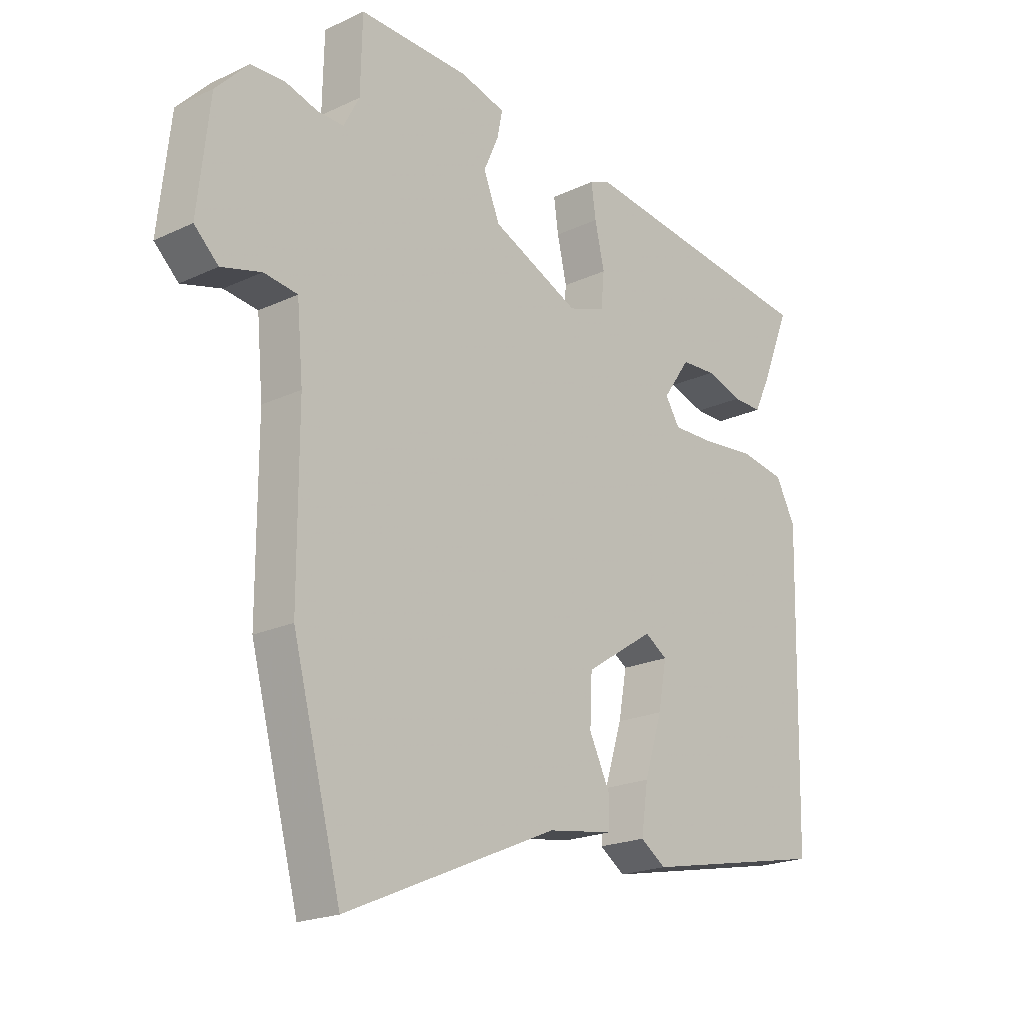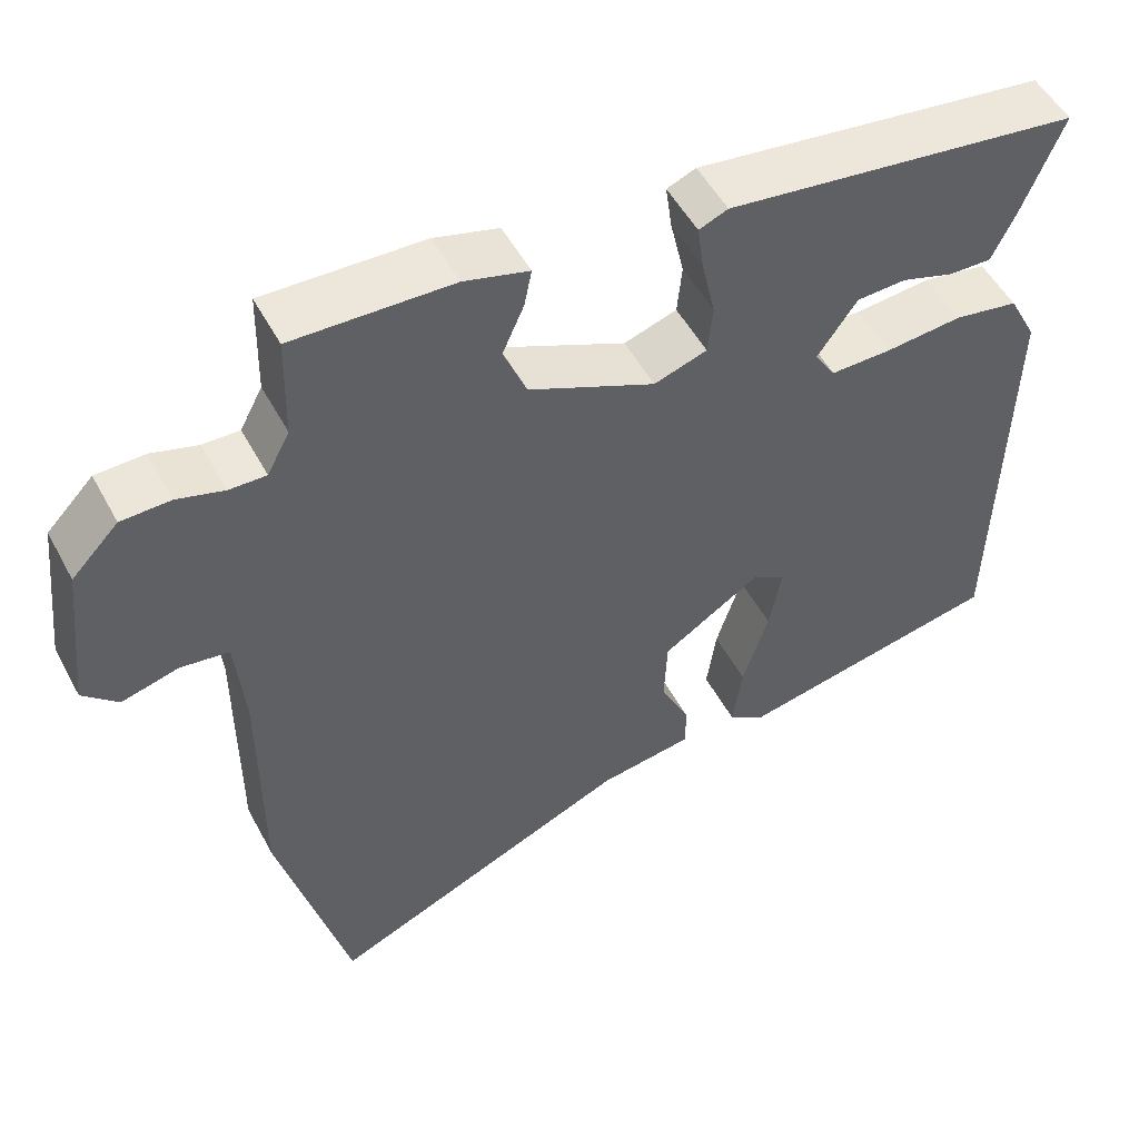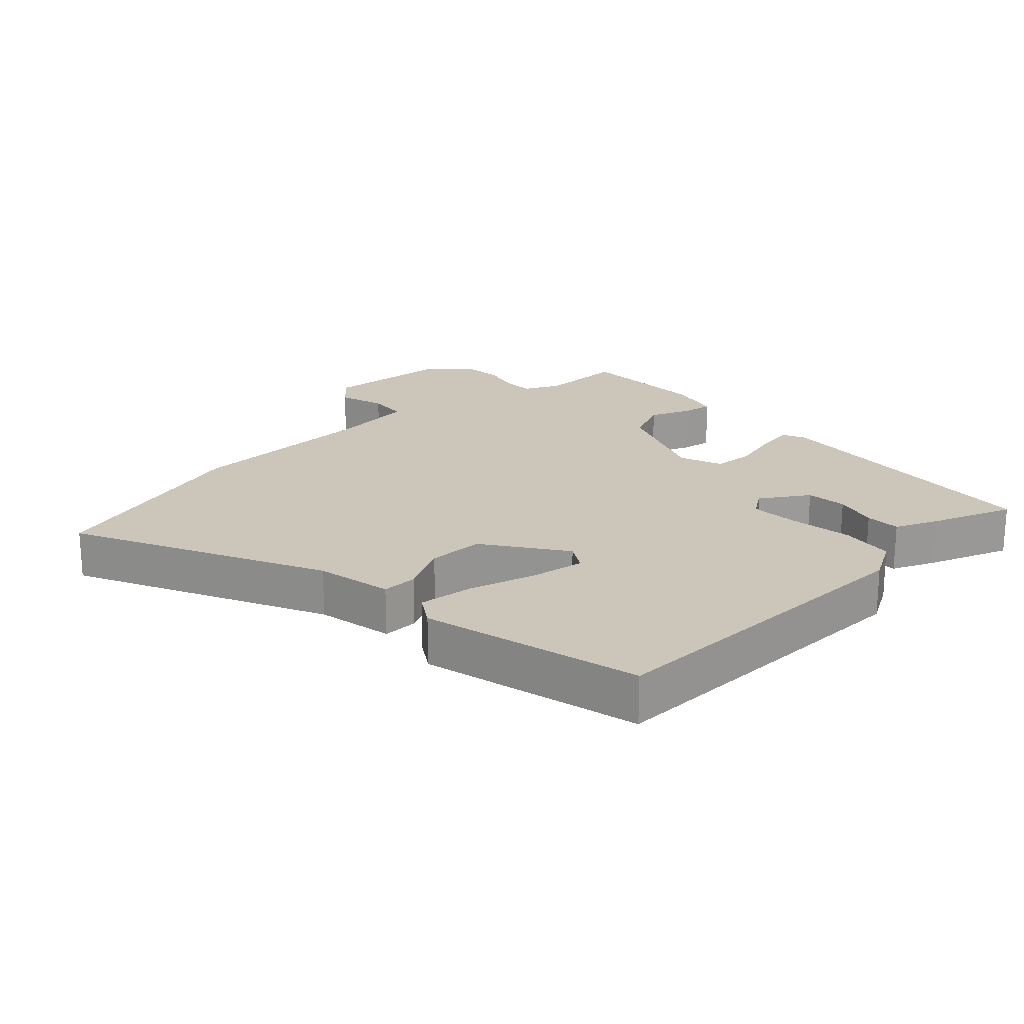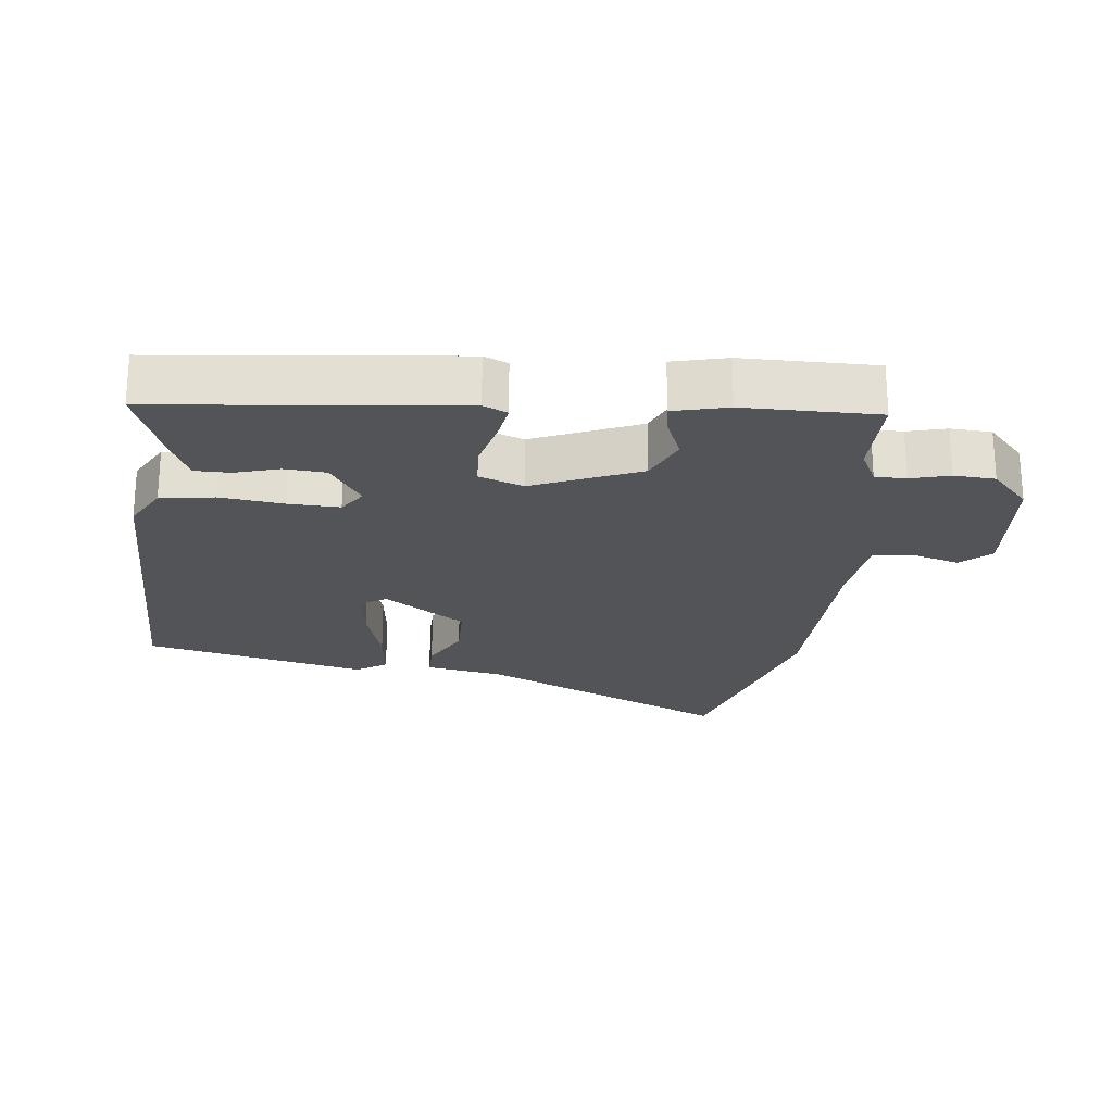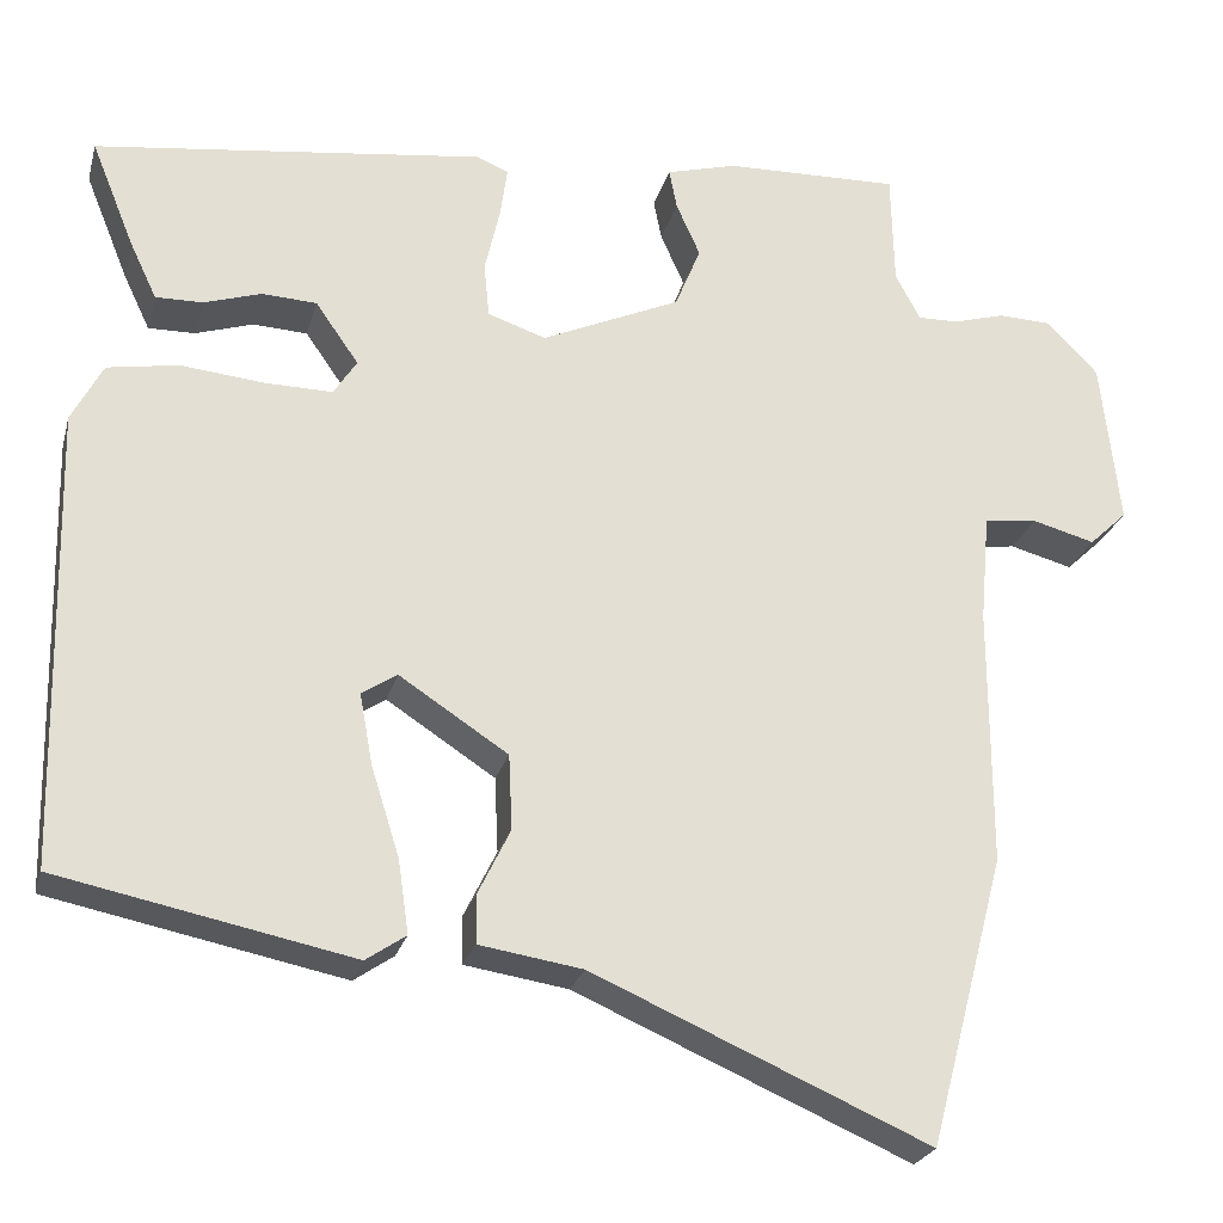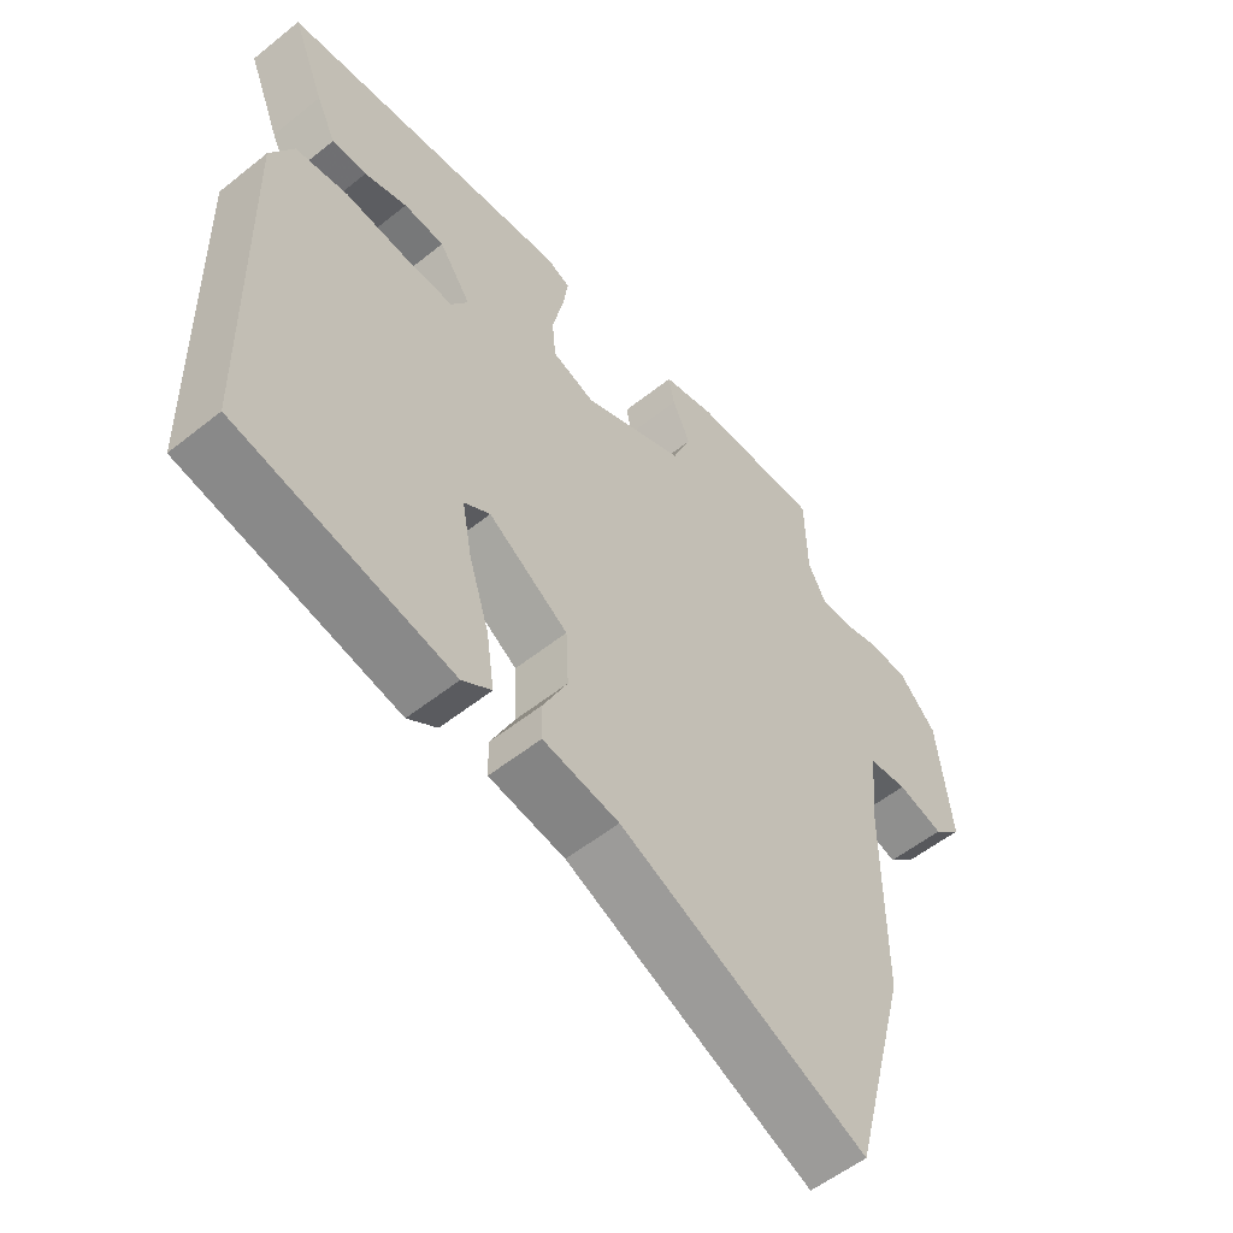
<metadata>
{"format":"obj","ext":"obj","renderer":"f3d","projection":"perspective","resolution":1024,"background":"white","views":[{"elev":-20.4,"azim":130.7,"up":"+Z"},{"elev":51.6,"azim":152.4,"up":"+Z"},{"elev":20.9,"azim":-135.3,"up":"+Y"},{"elev":-22.8,"azim":-7.9,"up":"+Y"},{"elev":-24.8,"azim":-14.4,"up":"+Z"},{"elev":-55.5,"azim":-50.0,"up":"+Z"}]}
</metadata>
<code>
v -0.502 0.07 0.412
v -0.061 0.07 0.47
v -0.025 0.07 0.455
v -0.033 0.07 0.397
v -0.05 0.07 0.322
v -0.044 0.07 0.26
v 0.022 0.07 0.238
v 0.179 0.07 0.309
v 0.208 0.07 0.38
v 0.181 0.07 0.441
v 0.172 0.07 0.487
v 0.252 0.07 0.509
v 0.45 0.07 0.515
v 0.453 0.07 0.385
v 0.481 0.07 0.332
v 0.527 0.07 0.333
v 0.585 0.07 0.35
v 0.646 0.07 0.348
v 0.704 0.07 0.288
v 0.725 0.07 0.099
v 0.682 0.07 0.058
v 0.611 0.07 0.077
v 0.551 0.07 0.069
v 0.54 0.07 -0.054
v 0.54 0.07 -0.349
v 0.453 0.07 -0.678
v 0.073 0.07 -0.513
v -0.044 0.07 -0.495
v -0.045 0.07 -0.441
v -0.008 0.07 -0.365
v -0.012 0.07 -0.28
v -0.135 0.07 -0.2
v -0.175 0.07 -0.226
v -0.16 0.07 -0.307
v -0.128 0.07 -0.408
v -0.116 0.07 -0.491
v -0.161 0.07 -0.522
v -0.493 0.07 -0.455
v -0.505 0.07 0.063
v -0.47 0.07 0.13
v -0.39 0.07 0.144
v -0.295 0.07 0.135
v -0.219 0.07 0.134
v -0.193 0.07 0.175
v -0.242 0.07 0.245
v -0.304 0.07 0.248
v -0.369 0.07 0.227
v -0.422 0.07 0.226
v -0.452 0.07 0.289
v -0.502 0 0.412
v -0.061 0 0.47
v -0.025 0 0.455
v -0.033 0 0.397
v -0.05 0 0.322
v -0.044 0 0.26
v 0.022 0 0.238
v 0.179 0 0.309
v 0.208 0 0.38
v 0.181 0 0.441
v 0.172 0 0.487
v 0.252 0 0.509
v 0.45 0 0.515
v 0.453 0 0.385
v 0.481 0 0.332
v 0.527 0 0.333
v 0.585 0 0.35
v 0.646 0 0.348
v 0.704 0 0.288
v 0.725 0 0.099
v 0.682 0 0.058
v 0.611 0 0.077
v 0.551 0 0.069
v 0.54 0 -0.054
v 0.54 0 -0.349
v 0.453 0 -0.678
v 0.073 0 -0.513
v -0.044 0 -0.495
v -0.045 0 -0.441
v -0.008 0 -0.365
v -0.012 0 -0.28
v -0.135 0 -0.2
v -0.175 0 -0.226
v -0.16 0 -0.307
v -0.128 0 -0.408
v -0.116 0 -0.491
v -0.161 0 -0.522
v -0.493 0 -0.455
v -0.505 0 0.063
v -0.47 0 0.13
v -0.39 0 0.144
v -0.295 0 0.135
v -0.219 0 0.134
v -0.193 0 0.175
v -0.242 0 0.245
v -0.304 0 0.248
v -0.369 0 0.227
v -0.422 0 0.226
v -0.452 0 0.289
f 46 47 48 49
f 45 46 49 1
f 39 40 41 42
f 39 42 43
f 38 39 43
f 34 35 36 37
f 33 34 37 38
f 27 28 29 30
f 27 30 31
f 24 25 26 27
f 23 24 27 31
f 19 20 21 22
f 19 22 23
f 16 17 18 19
f 15 16 19 23
f 14 15 23 31
f 9 10 11 12
f 9 12 13 14
f 2 3 4 5
f 45 1 2 5
f 44 45 5 6
f 33 38 43 44
f 32 33 44 6
f 8 9 14 31
f 7 8 31 32
f 6 7 32
f 98 97 96 95
f 50 98 95 94
f 91 90 89 88
f 92 91 88
f 92 88 87
f 86 85 84 83
f 87 86 83 82
f 79 78 77 76
f 80 79 76
f 76 75 74 73
f 80 76 73 72
f 71 70 69 68
f 72 71 68
f 68 67 66 65
f 72 68 65 64
f 80 72 64 63
f 61 60 59 58
f 63 62 61 58
f 54 53 52 51
f 54 51 50 94
f 55 54 94 93
f 93 92 87 82
f 55 93 82 81
f 80 63 58 57
f 81 80 57 56
f 81 56 55
f 1 50 51 2
f 2 51 52 3
f 3 52 53 4
f 4 53 54 5
f 5 54 55 6
f 6 55 56 7
f 7 56 57 8
f 8 57 58 9
f 9 58 59 10
f 10 59 60 11
f 11 60 61 12
f 12 61 62 13
f 13 62 63 14
f 14 63 64 15
f 15 64 65 16
f 16 65 66 17
f 17 66 67 18
f 18 67 68 19
f 19 68 69 20
f 20 69 70 21
f 21 70 71 22
f 22 71 72 23
f 23 72 73 24
f 24 73 74 25
f 25 74 75 26
f 26 75 76 27
f 27 76 77 28
f 28 77 78 29
f 29 78 79 30
f 30 79 80 31
f 31 80 81 32
f 32 81 82 33
f 33 82 83 34
f 34 83 84 35
f 35 84 85 36
f 36 85 86 37
f 37 86 87 38
f 38 87 88 39
f 39 88 89 40
f 40 89 90 41
f 41 90 91 42
f 42 91 92 43
f 43 92 93 44
f 44 93 94 45
f 45 94 95 46
f 46 95 96 47
f 47 96 97 48
f 48 97 98 49
f 49 98 50 1

</code>
